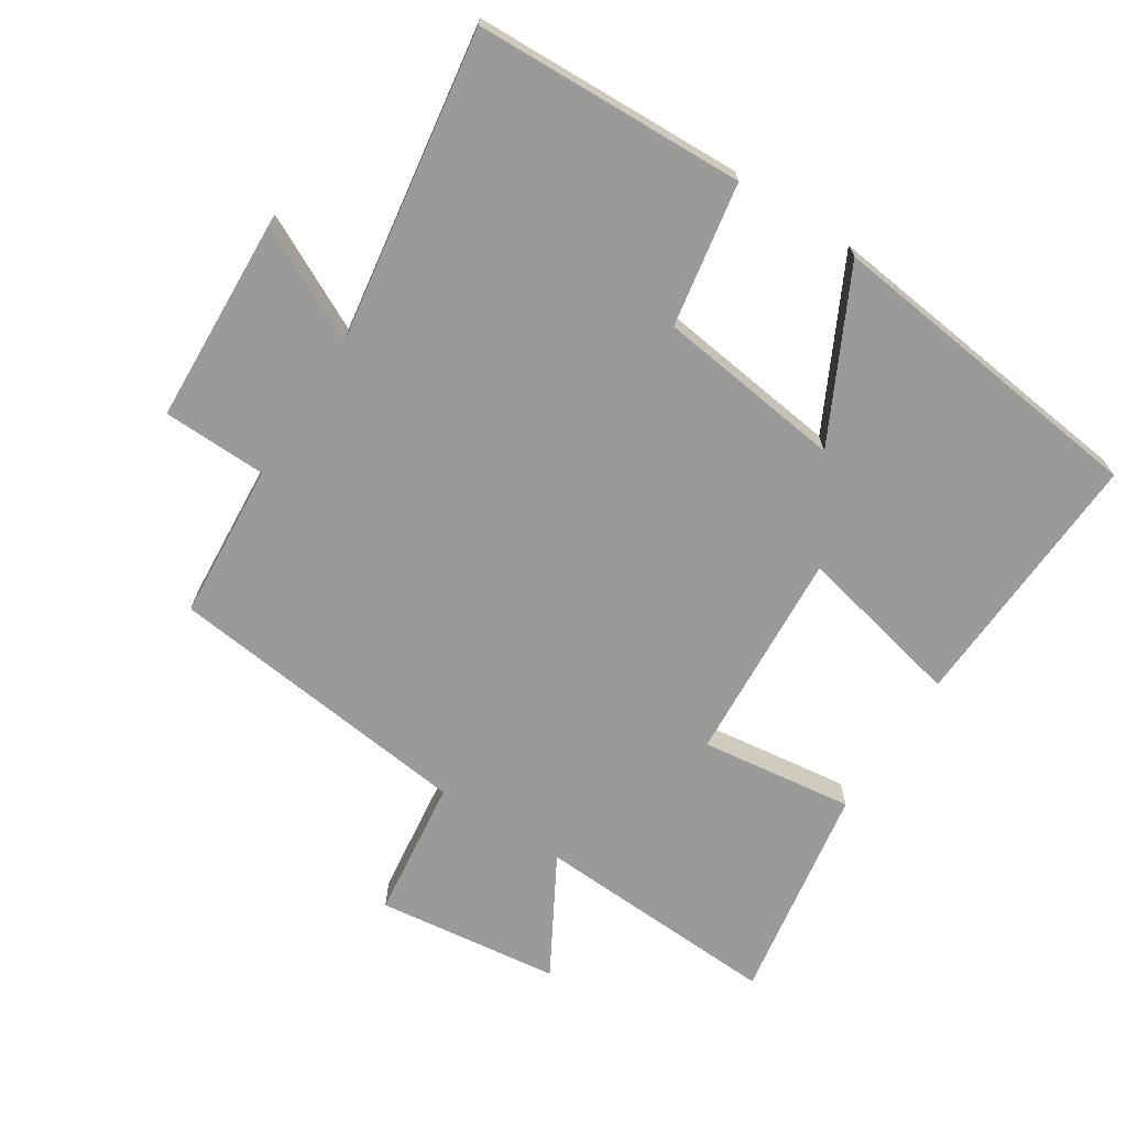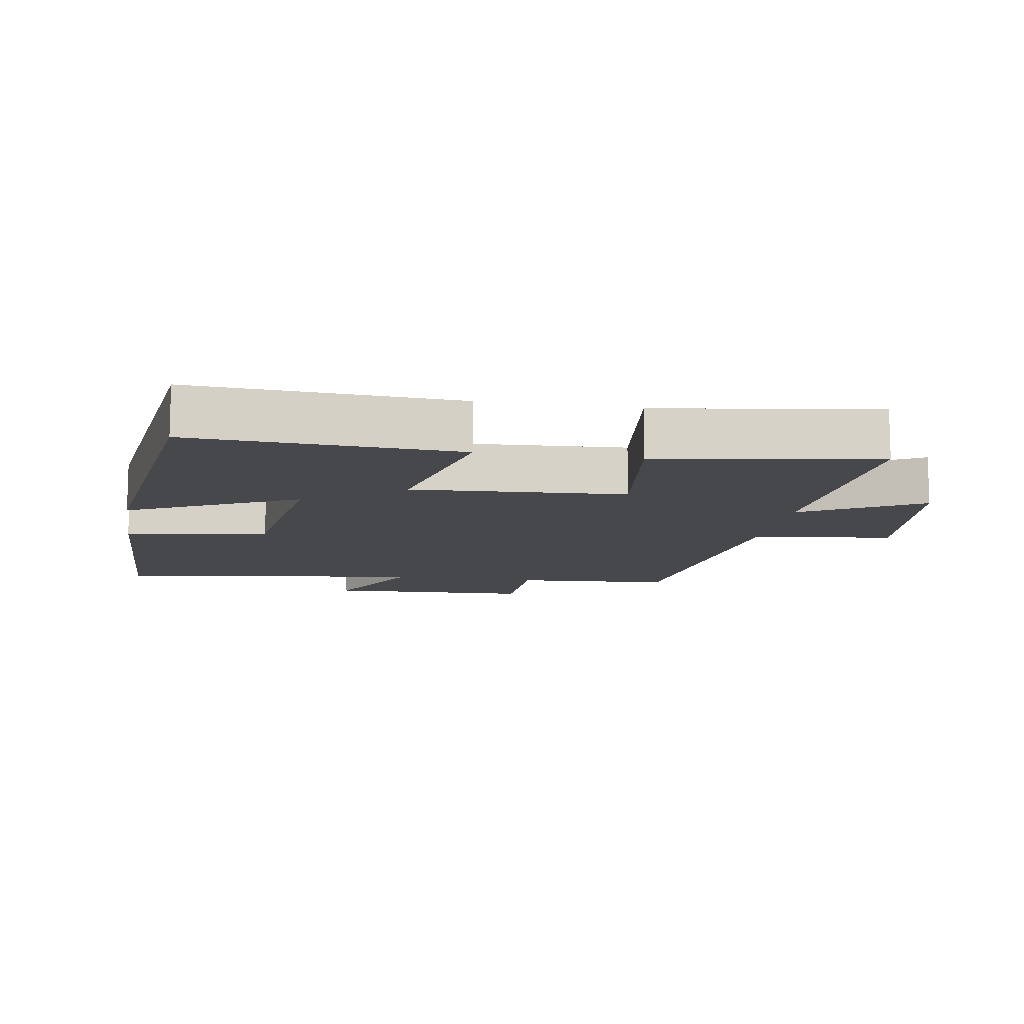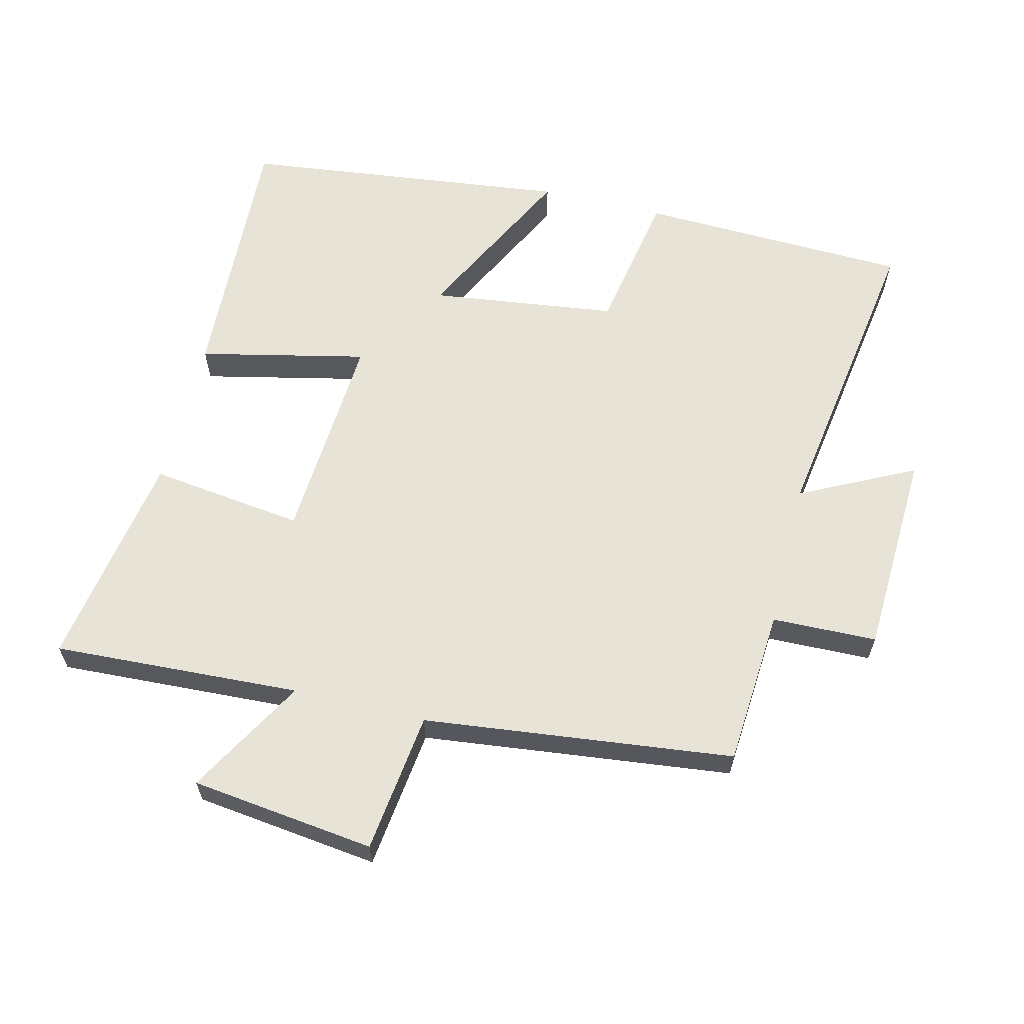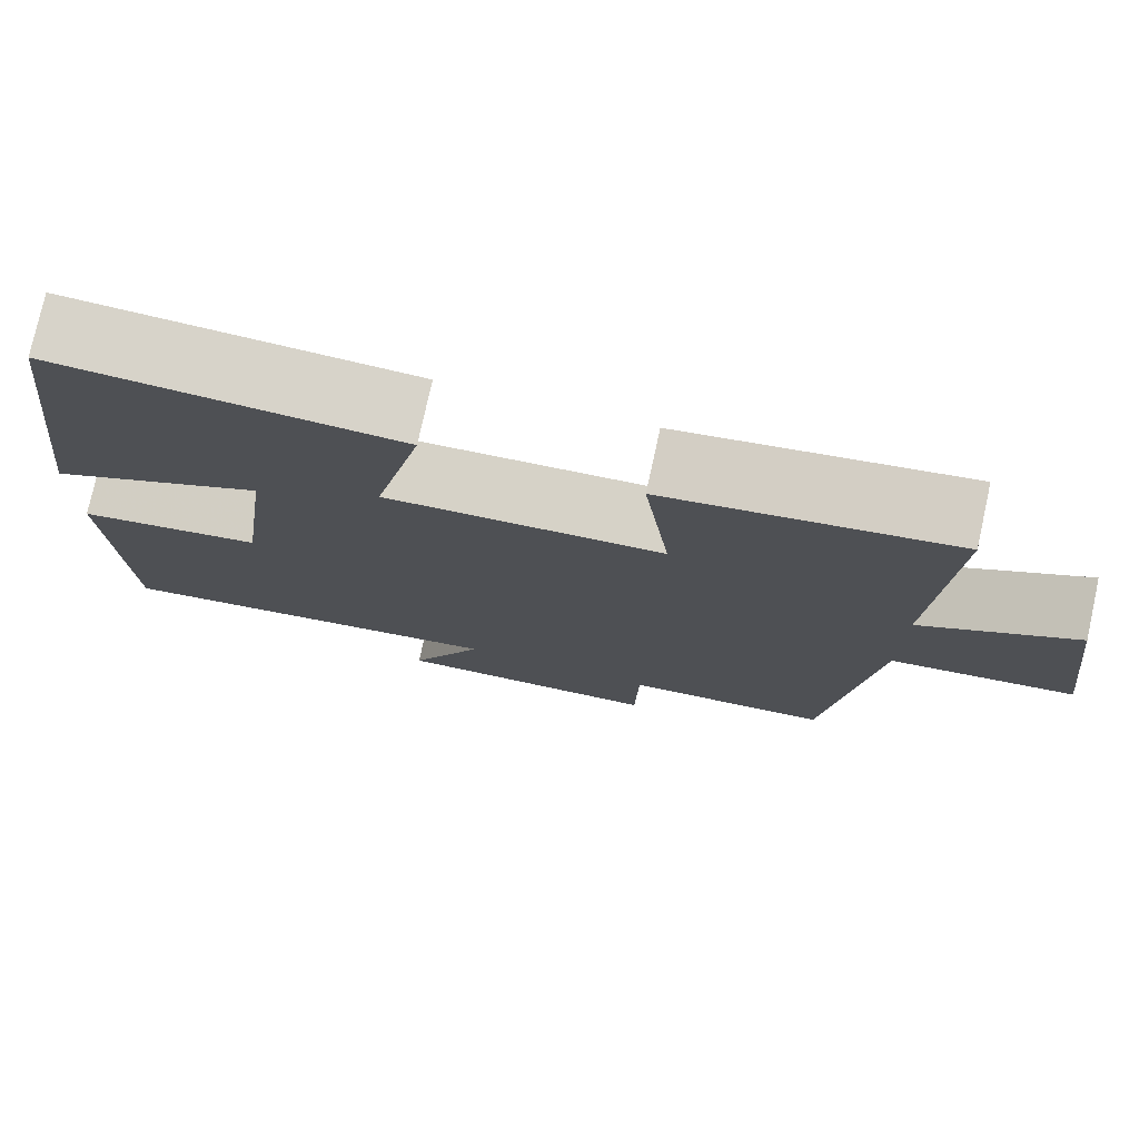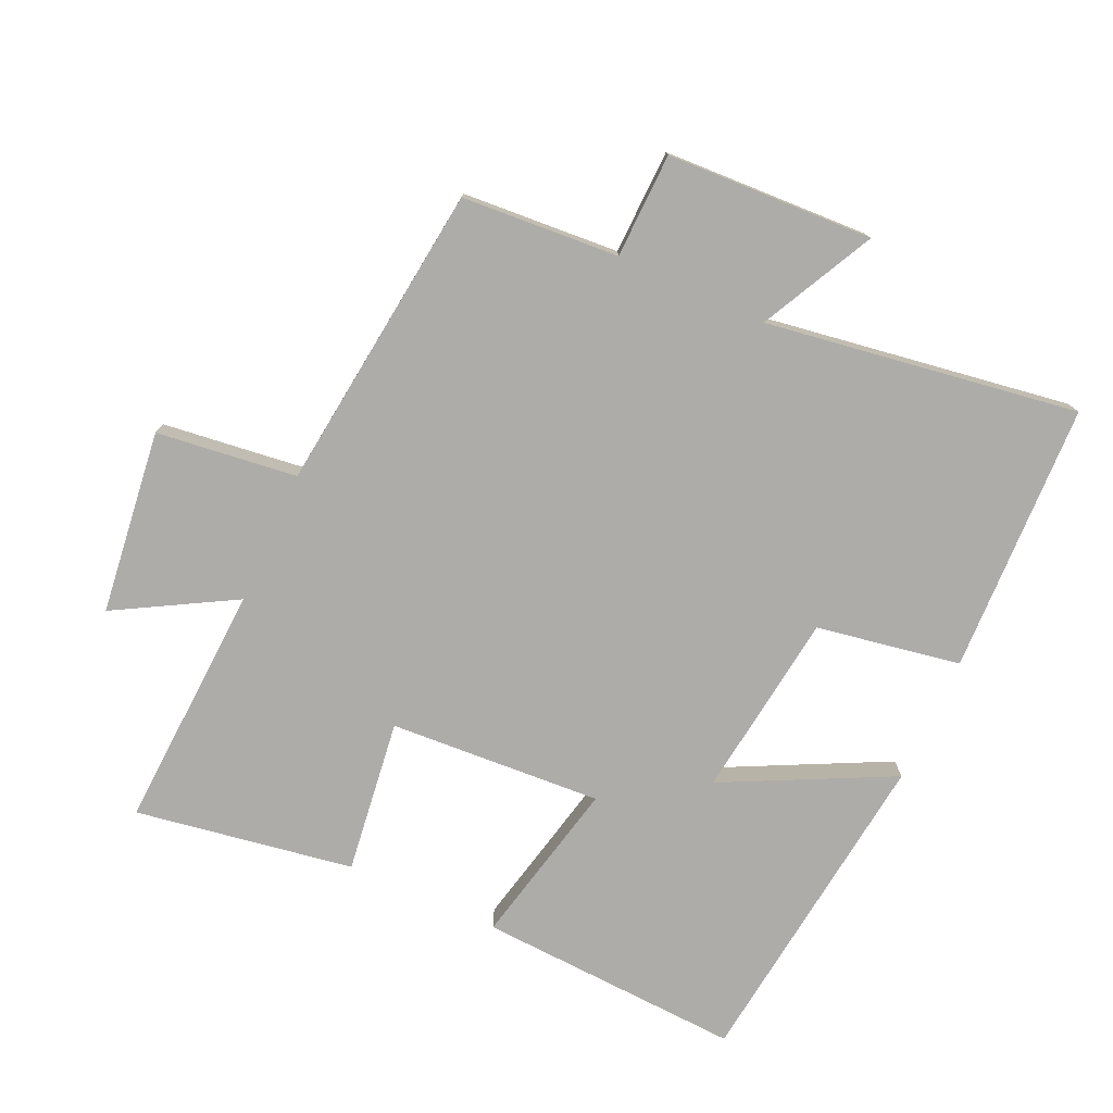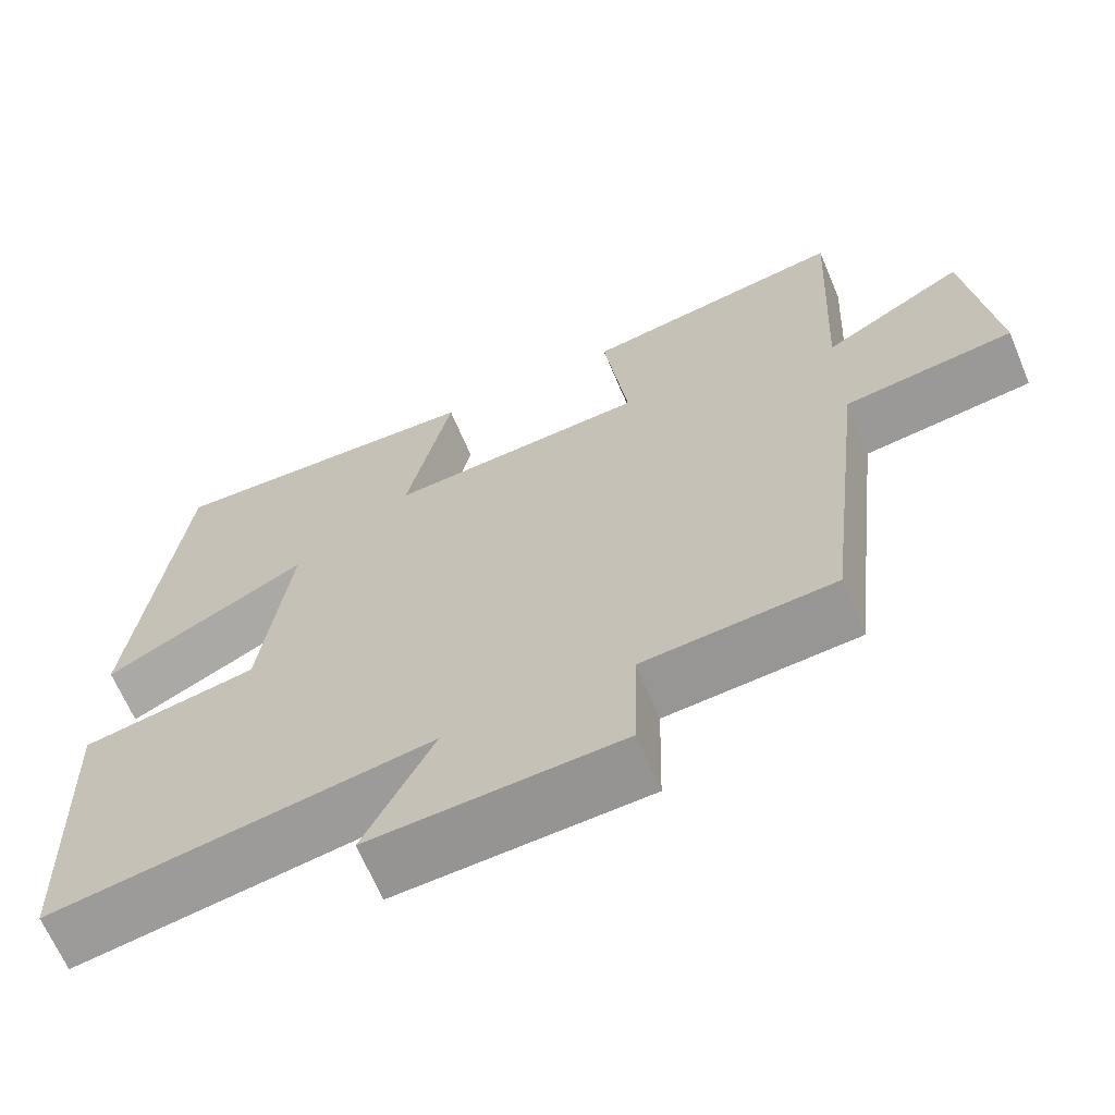
<metadata>
{"format":"obj","ext":"obj","renderer":"f3d","projection":"perspective","resolution":1024,"background":"white","views":[{"elev":-69.2,"azim":-122.7,"up":"+Y"},{"elev":-11.4,"azim":-9.7,"up":"+Y"},{"elev":61.9,"azim":103.8,"up":"+Y"},{"elev":76.9,"azim":12.4,"up":"+Z"},{"elev":-76.8,"azim":155.5,"up":"+Y"},{"elev":-65.9,"azim":22.8,"up":"+Z"}]}
</metadata>
<code>
v 0.519 0.07 0.554
v 0.5 0.07 0.183
v 0.677 0.07 0.283
v 0.711 0.07 0.007
v 0.5 0.07 -0.019
v 0.446 0.07 -0.483
v 0.21 0.07 -0.5
v 0.206 0.07 -0.657
v -0.104 0.07 -0.671
v -0.018 0.07 -0.5
v -0.486 0.07 -0.572
v -0.5 0.07 -0.165
v -0.284 0.07 -0.127
v -0.248 0.07 0.153
v -0.5 0.07 0.027
v -0.441 0.07 0.52
v -0.043 0.07 0.5
v -0.099 0.07 0.249
v 0.221 0.07 0.269
v 0.191 0.07 0.5
v 0.519 0 0.554
v 0.5 0 0.183
v 0.677 0 0.283
v 0.711 0 0.007
v 0.5 0 -0.019
v 0.446 0 -0.483
v 0.21 0 -0.5
v 0.206 0 -0.657
v -0.104 0 -0.671
v -0.018 0 -0.5
v -0.486 0 -0.572
v -0.5 0 -0.165
v -0.284 0 -0.127
v -0.248 0 0.153
v -0.5 0 0.027
v -0.441 0 0.52
v -0.043 0 0.5
v -0.099 0 0.249
v 0.221 0 0.269
v 0.191 0 0.5
f 19 20 1 2
f 18 19 2
f 16 17 18
f 15 16 18
f 14 15 18
f 13 14 18 2
f 10 11 12 13
f 10 13 2
f 7 8 9 10
f 7 10 2
f 6 7 2
f 5 6 2
f 2 3 4 5
f 22 21 40 39
f 22 39 38
f 38 37 36
f 38 36 35
f 38 35 34
f 22 38 34 33
f 33 32 31 30
f 22 33 30
f 30 29 28 27
f 22 30 27
f 22 27 26
f 22 26 25
f 25 24 23 22
f 1 21 22 2
f 2 22 23 3
f 3 23 24 4
f 4 24 25 5
f 5 25 26 6
f 6 26 27 7
f 7 27 28 8
f 8 28 29 9
f 9 29 30 10
f 10 30 31 11
f 11 31 32 12
f 12 32 33 13
f 13 33 34 14
f 14 34 35 15
f 15 35 36 16
f 16 36 37 17
f 17 37 38 18
f 18 38 39 19
f 19 39 40 20
f 20 40 21 1

</code>
